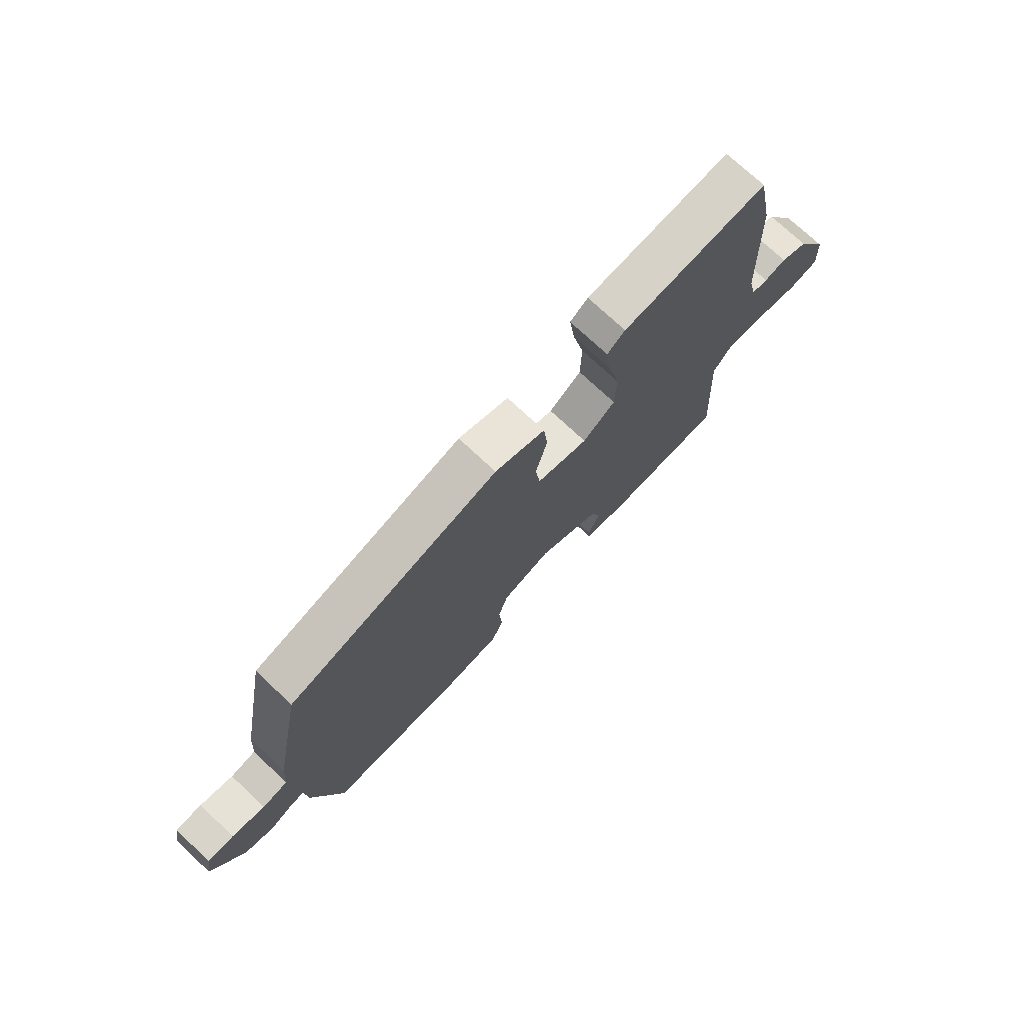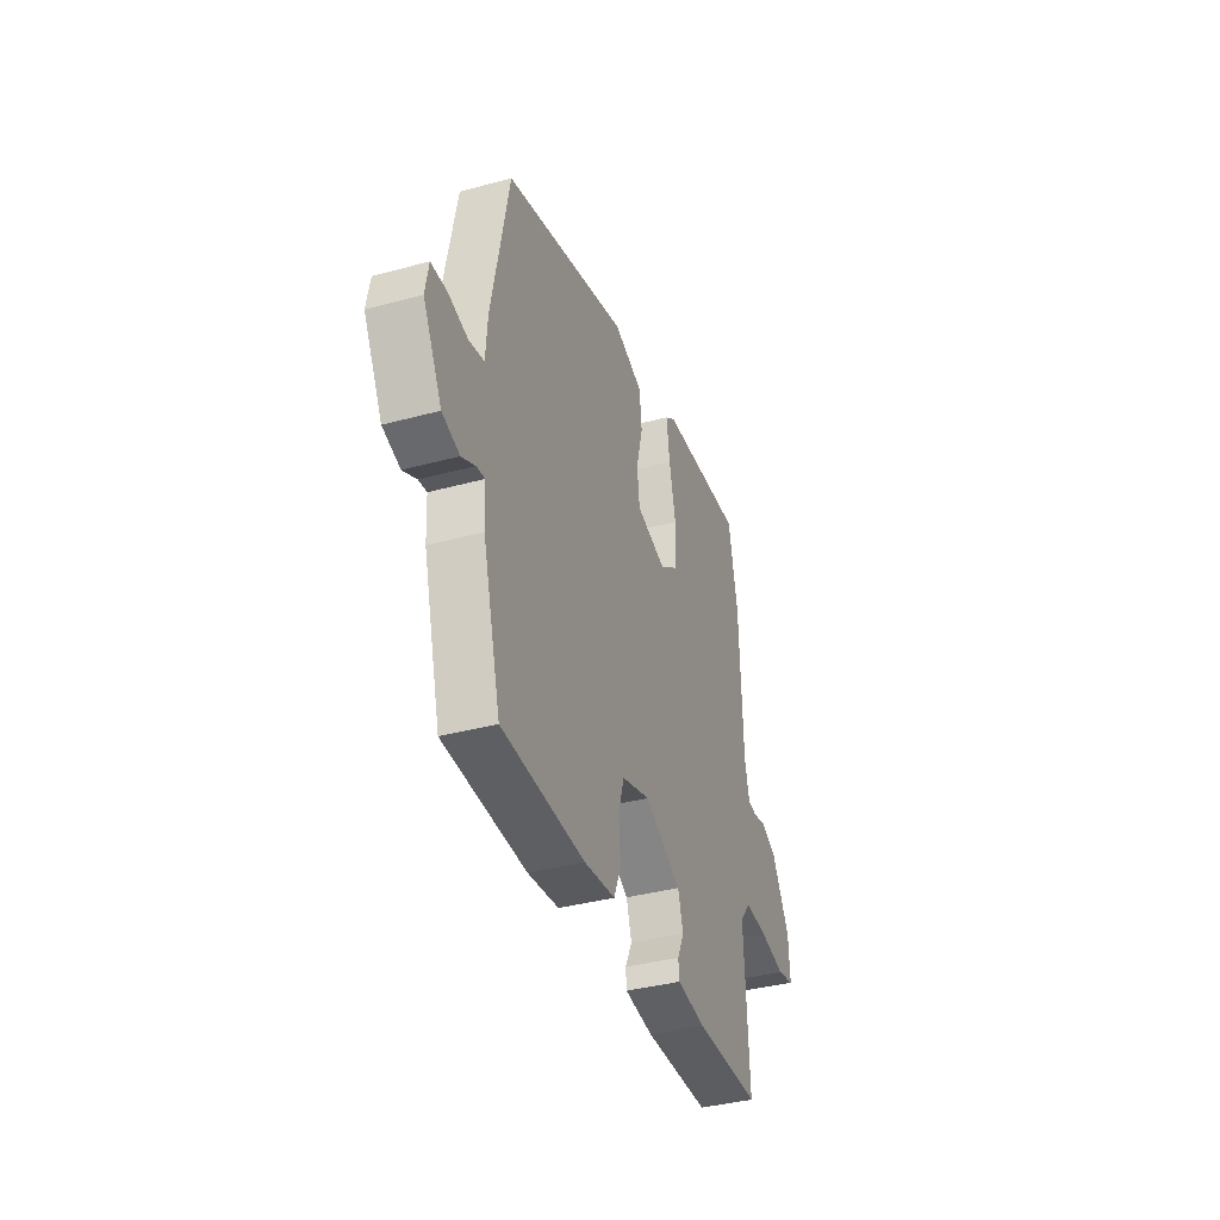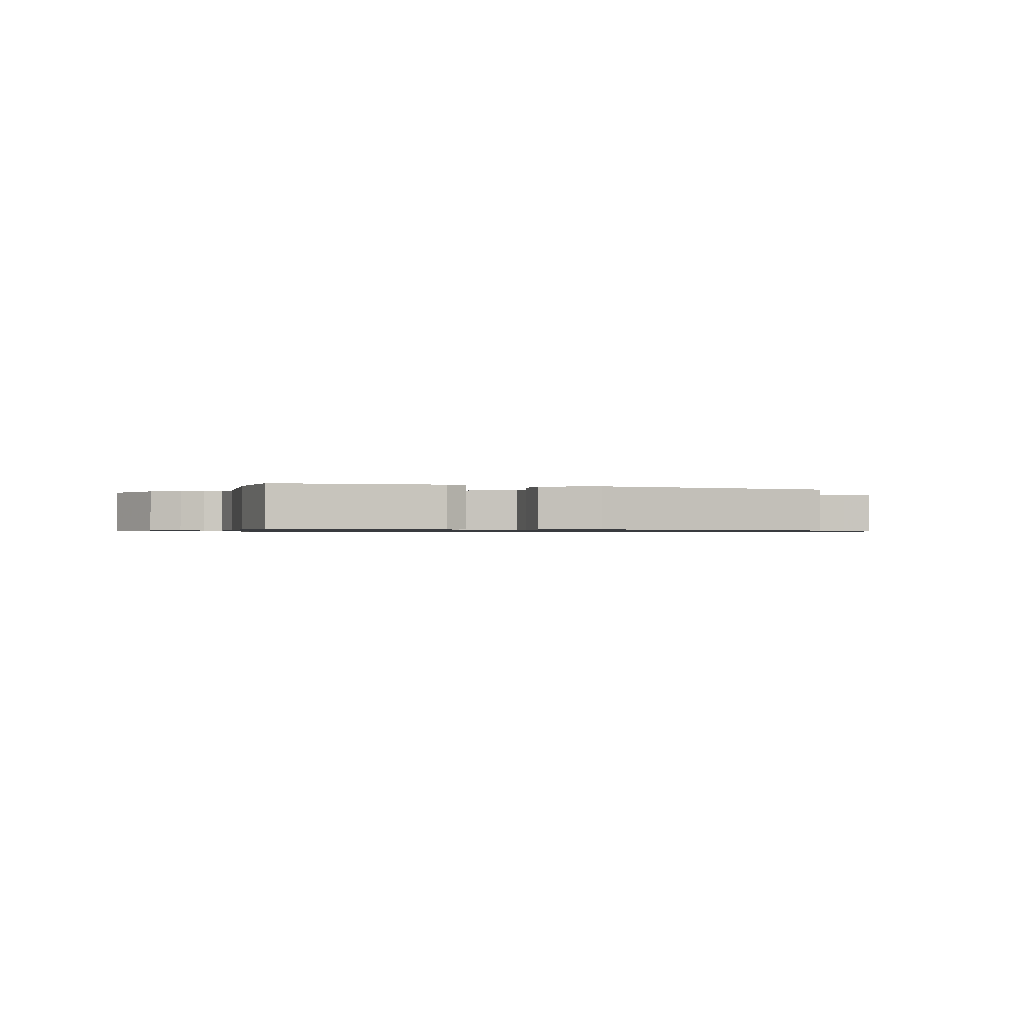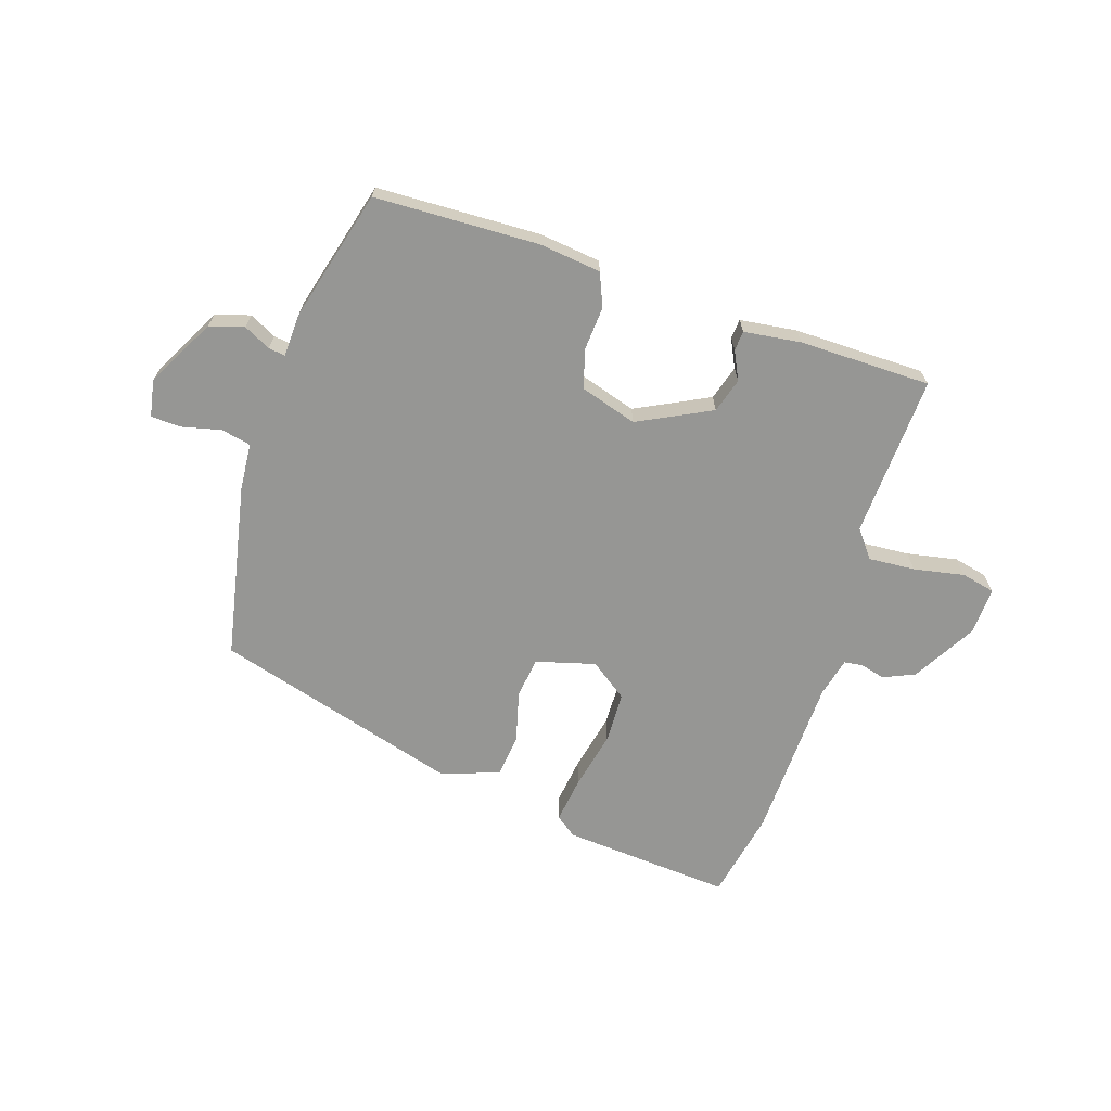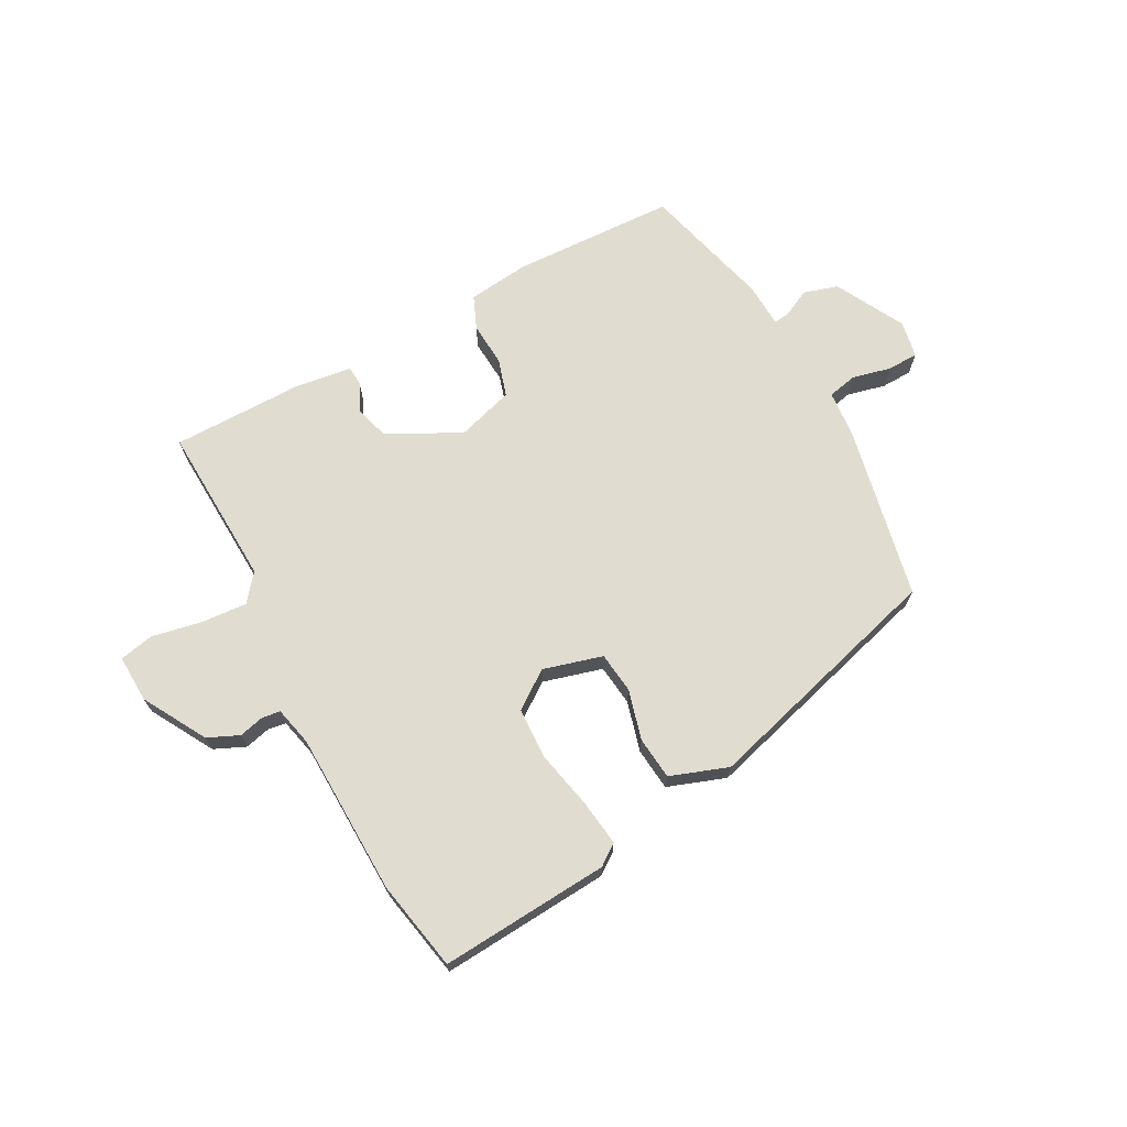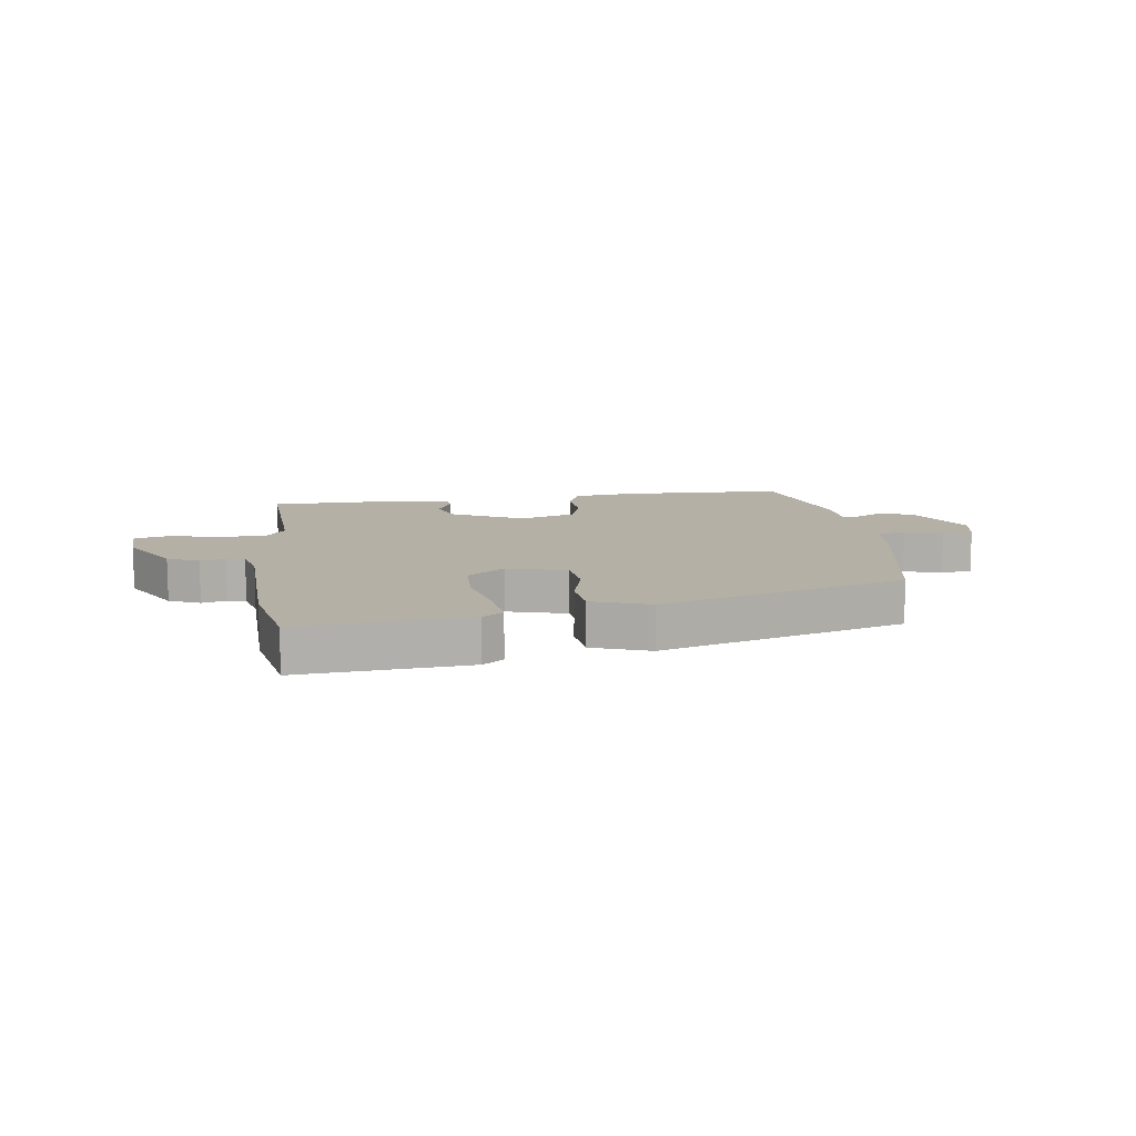
<metadata>
{"format":"obj","ext":"obj","renderer":"f3d","projection":"perspective","resolution":1024,"background":"white","views":[{"elev":73.4,"azim":133.3,"up":"+Z"},{"elev":-38.0,"azim":109.0,"up":"+Z"},{"elev":-0.9,"azim":-9.9,"up":"+Y"},{"elev":-67.7,"azim":162.3,"up":"+Y"},{"elev":69.6,"azim":-27.7,"up":"+Y"},{"elev":11.7,"azim":-7.6,"up":"+Y"}]}
</metadata>
<code>
v -0.501 0.07 -0.47
v -0.486 0.07 -0.198
v -0.522 0.07 -0.152
v -0.6 0.07 -0.157
v -0.685 0.07 -0.173
v -0.742 0.07 -0.16
v -0.738 0.07 -0.08
v -0.676 0.07 0.026
v -0.623 0.07 0.049
v -0.581 0.07 0.038
v -0.55 0.07 0.042
v -0.534 0.07 0.108
v -0.524 0.07 0.382
v -0.493 0.07 0.533
v -0.208 0.07 0.51
v -0.173 0.07 0.484
v -0.184 0.07 0.406
v -0.206 0.07 0.309
v -0.204 0.07 0.222
v -0.141 0.07 0.176
v -0.041 0.07 0.203
v -0.032 0.07 0.272
v -0.054 0.07 0.357
v -0.046 0.07 0.429
v 0.052 0.07 0.463
v 0.465 0.07 0.342
v 0.522 0.07 0.049
v 0.528 0.07 -0.031
v 0.578 0.07 -0.042
v 0.643 0.07 -0.027
v 0.695 0.07 -0.029
v 0.706 0.07 -0.091
v 0.643 0.07 -0.207
v 0.585 0.07 -0.224
v 0.54 0.07 -0.201
v 0.512 0.07 -0.197
v 0.508 0.07 -0.271
v 0.448 0.07 -0.49
v 0.172 0.07 -0.498
v 0.068 0.07 -0.485
v 0.045 0.07 -0.429
v 0.051 0.07 -0.355
v 0.032 0.07 -0.291
v -0.063 0.07 -0.261
v -0.186 0.07 -0.322
v -0.204 0.07 -0.38
v -0.181 0.07 -0.428
v -0.184 0.07 -0.461
v -0.28 0.07 -0.473
v -0.501 0 -0.47
v -0.486 0 -0.198
v -0.522 0 -0.152
v -0.6 0 -0.157
v -0.685 0 -0.173
v -0.742 0 -0.16
v -0.738 0 -0.08
v -0.676 0 0.026
v -0.623 0 0.049
v -0.581 0 0.038
v -0.55 0 0.042
v -0.534 0 0.108
v -0.524 0 0.382
v -0.493 0 0.533
v -0.208 0 0.51
v -0.173 0 0.484
v -0.184 0 0.406
v -0.206 0 0.309
v -0.204 0 0.222
v -0.141 0 0.176
v -0.041 0 0.203
v -0.032 0 0.272
v -0.054 0 0.357
v -0.046 0 0.429
v 0.052 0 0.463
v 0.465 0 0.342
v 0.522 0 0.049
v 0.528 0 -0.031
v 0.578 0 -0.042
v 0.643 0 -0.027
v 0.695 0 -0.029
v 0.706 0 -0.091
v 0.643 0 -0.207
v 0.585 0 -0.224
v 0.54 0 -0.201
v 0.512 0 -0.197
v 0.508 0 -0.271
v 0.448 0 -0.49
v 0.172 0 -0.498
v 0.068 0 -0.485
v 0.045 0 -0.429
v 0.051 0 -0.355
v 0.032 0 -0.291
v -0.063 0 -0.261
v -0.186 0 -0.322
v -0.204 0 -0.38
v -0.181 0 -0.428
v -0.184 0 -0.461
v -0.28 0 -0.473
f 46 47 48 49
f 45 46 49 1
f 44 45 1 2
f 39 40 41 42
f 39 42 43
f 36 37 38 39
f 36 39 43
f 32 33 34 35
f 32 35 36
f 29 30 31 32
f 28 29 32 36
f 22 23 24 25
f 21 22 25 26
f 15 16 17 18
f 13 14 15 18
f 12 13 18 19
f 11 12 19 20
f 7 8 9 10
f 7 10 11
f 4 5 6 7
f 3 4 7 11
f 44 2 3 11
f 21 26 27 28
f 28 36 43 44
f 21 28 44
f 11 20 21 44
f 98 97 96 95
f 50 98 95 94
f 51 50 94 93
f 91 90 89 88
f 92 91 88
f 88 87 86 85
f 92 88 85
f 84 83 82 81
f 85 84 81
f 81 80 79 78
f 85 81 78 77
f 74 73 72 71
f 75 74 71 70
f 67 66 65 64
f 67 64 63 62
f 68 67 62 61
f 69 68 61 60
f 59 58 57 56
f 60 59 56
f 56 55 54 53
f 60 56 53 52
f 60 52 51 93
f 77 76 75 70
f 93 92 85 77
f 93 77 70
f 93 70 69 60
f 1 50 51 2
f 2 51 52 3
f 3 52 53 4
f 4 53 54 5
f 5 54 55 6
f 6 55 56 7
f 7 56 57 8
f 8 57 58 9
f 9 58 59 10
f 10 59 60 11
f 11 60 61 12
f 12 61 62 13
f 13 62 63 14
f 14 63 64 15
f 15 64 65 16
f 16 65 66 17
f 17 66 67 18
f 18 67 68 19
f 19 68 69 20
f 20 69 70 21
f 21 70 71 22
f 22 71 72 23
f 23 72 73 24
f 24 73 74 25
f 25 74 75 26
f 26 75 76 27
f 27 76 77 28
f 28 77 78 29
f 29 78 79 30
f 30 79 80 31
f 31 80 81 32
f 32 81 82 33
f 33 82 83 34
f 34 83 84 35
f 35 84 85 36
f 36 85 86 37
f 37 86 87 38
f 38 87 88 39
f 39 88 89 40
f 40 89 90 41
f 41 90 91 42
f 42 91 92 43
f 43 92 93 44
f 44 93 94 45
f 45 94 95 46
f 46 95 96 47
f 47 96 97 48
f 48 97 98 49
f 49 98 50 1

</code>
